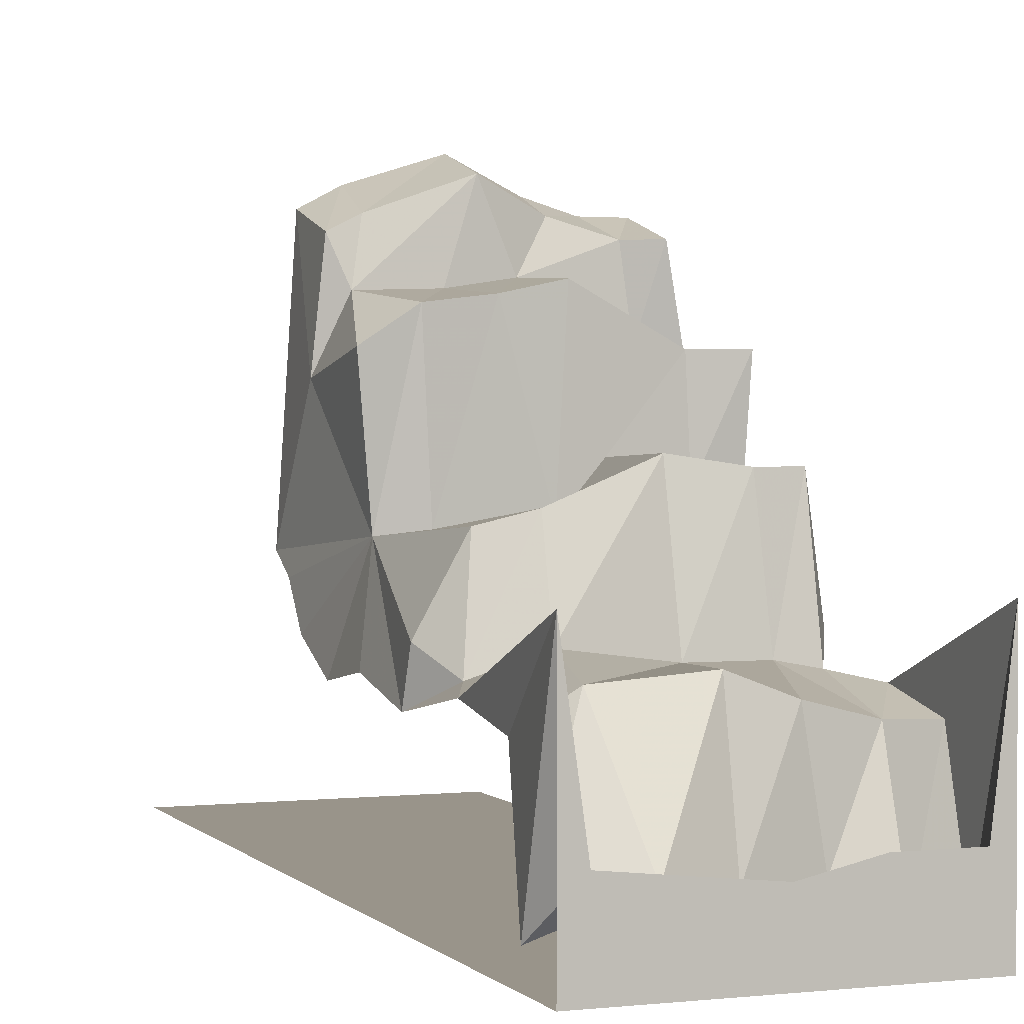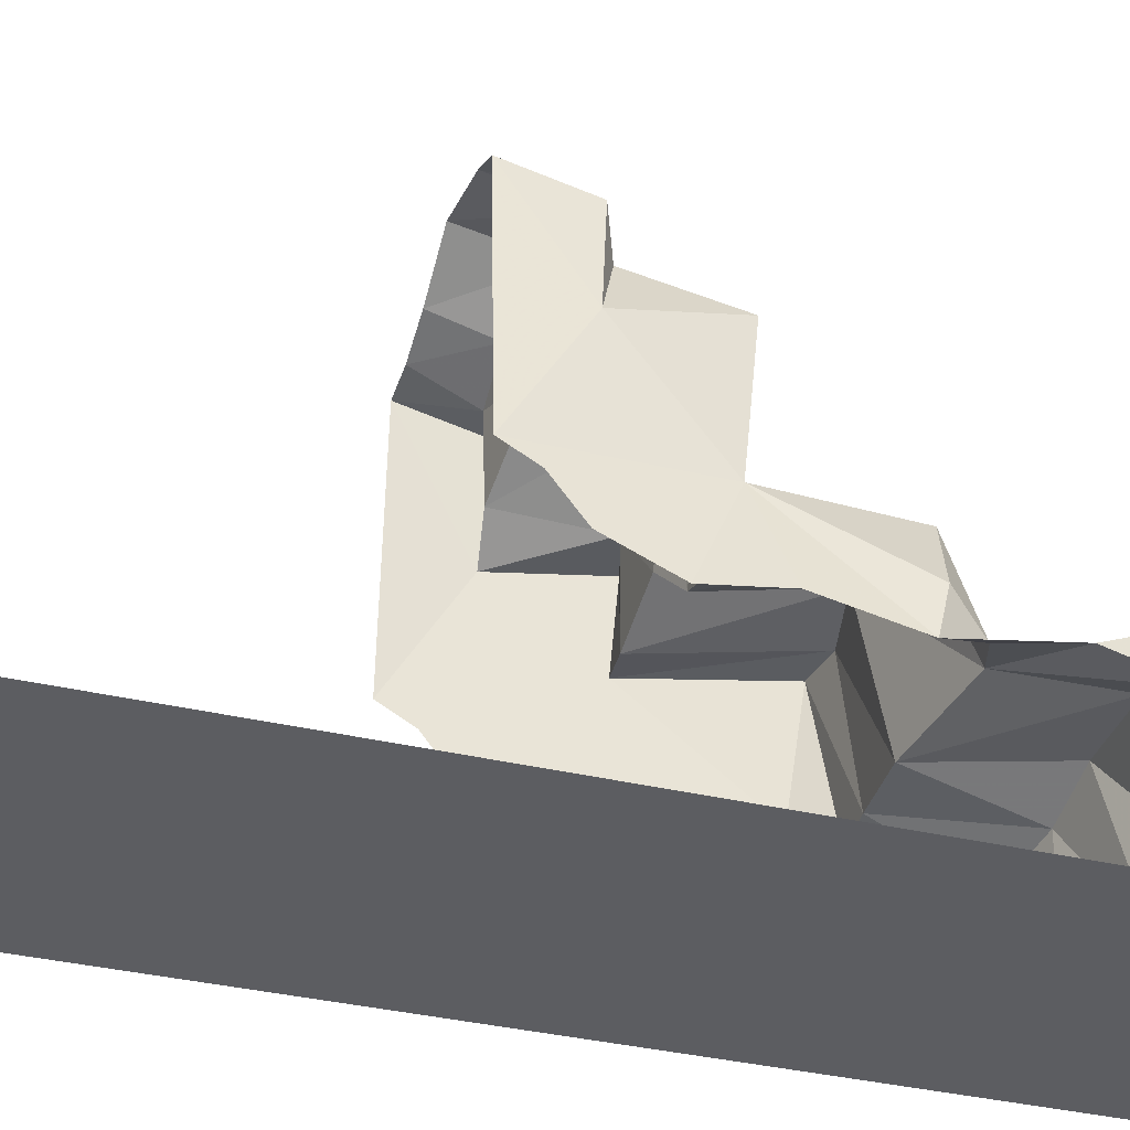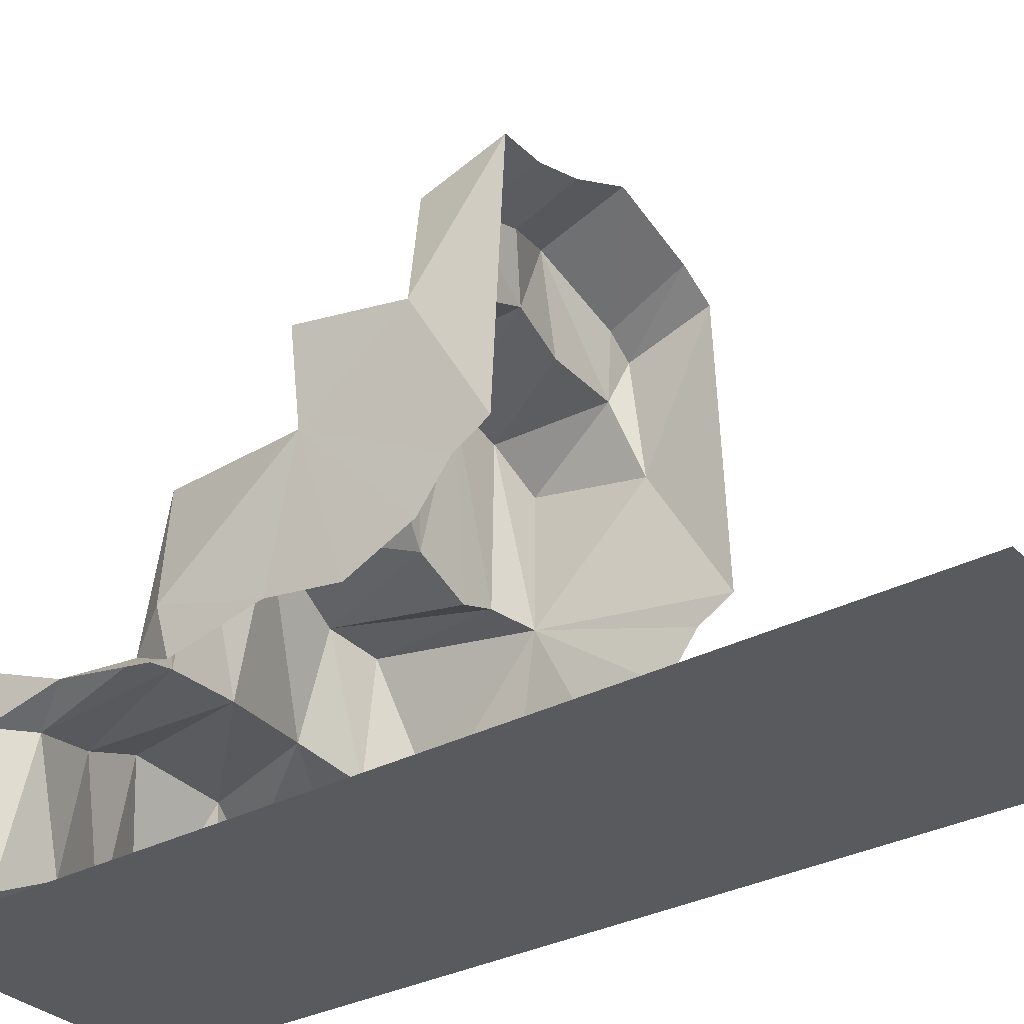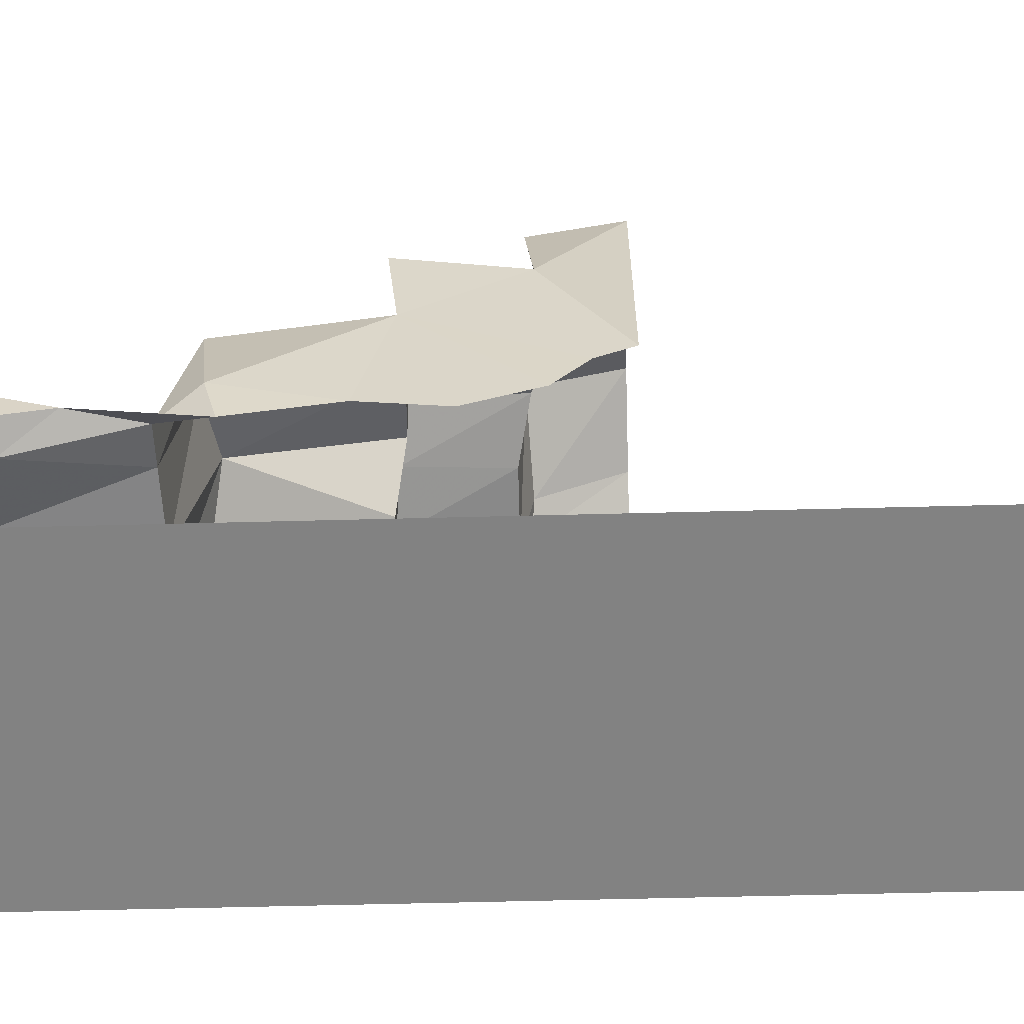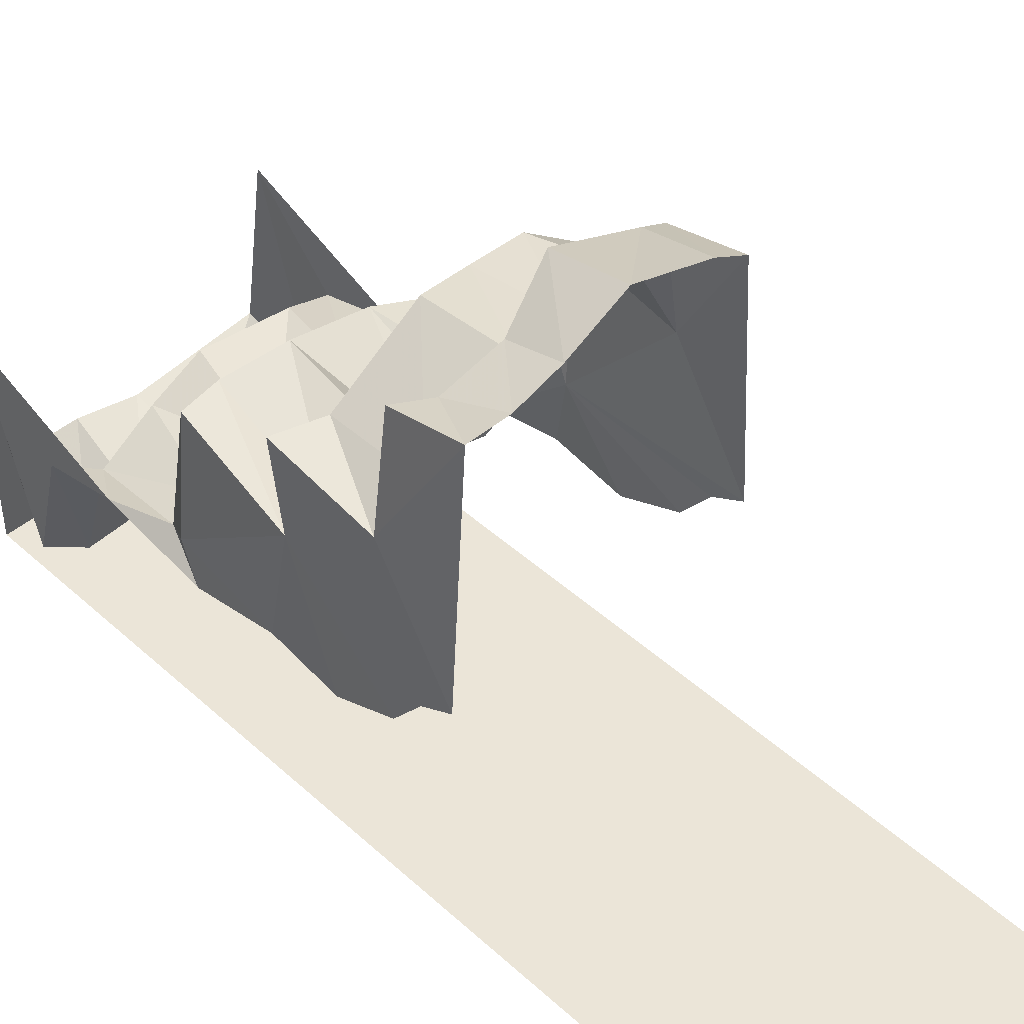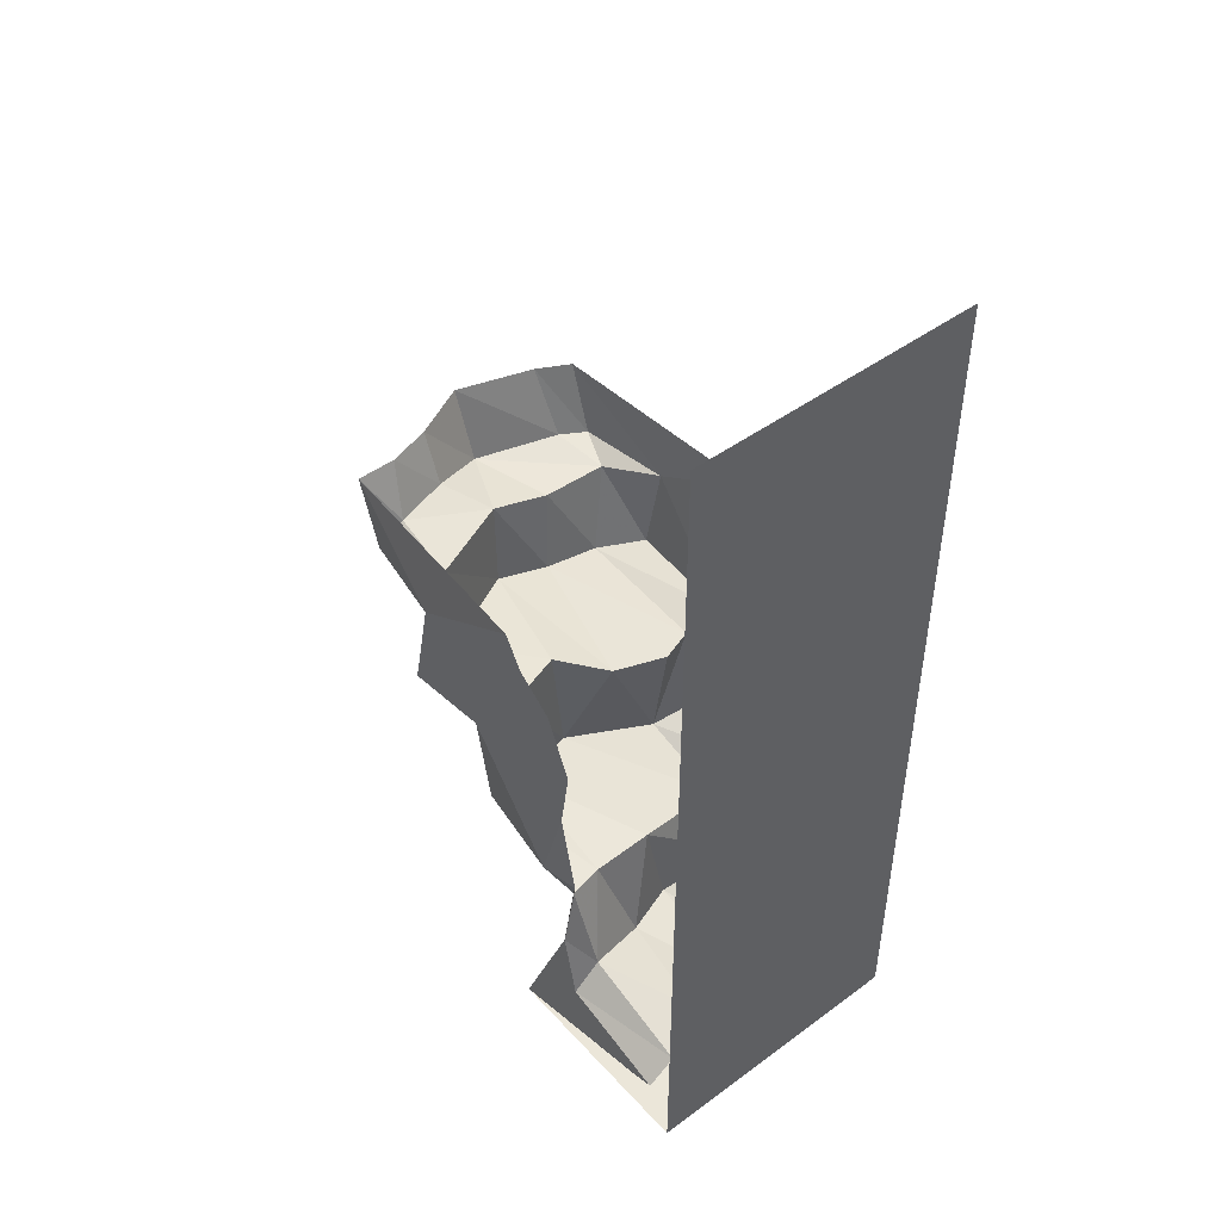
<metadata>
{"format":"obj","ext":"obj","renderer":"f3d","projection":"perspective","resolution":1024,"background":"white","views":[{"elev":1.9,"azim":-21.0,"up":"+Z"},{"elev":-36.9,"azim":-107.0,"up":"+Z"},{"elev":-31.6,"azim":126.9,"up":"+Z"},{"elev":-60.7,"azim":91.5,"up":"+Z"},{"elev":45.8,"azim":136.0,"up":"+Z"},{"elev":46.7,"azim":140.2,"up":"+Y"}]}
</metadata>
<code>
v 0.4375 -1.039 0.01562
v 0.2969 -1.062 0.01562
v 0.3203 -1.117 -0.4141
v 0.4453 -1.117 -0.4375
v 0.5078 -1 -0.3594
v 0.5078 -0.5703 -0.02344
v 0.375 -0.5547 -0.04688
v 0.09375 -1.023 0.04688
v 0.1016 -1.109 -0.4141
v 0.1875 -1.523 -0.4609
v 0.4062 -1.469 -0.5156
v 0.5 -1.32 -0.4531
v 0.5 -0.9609 -0.5156
v 0.5 -0.6641 -0.4531
v 0.5 -0.4219 -0.4922
v 0.5 -0.2109 -0.3984
v 0.5 -0.1094 -0.2656
v 0.5 0 -0.2031
v 0.5078 -0.2422 0.2188
v 0.5156 -0.6016 0.2891
v 0.3594 -0.5547 0.2891
v 0.1484 -0.5625 0.03125
v 0.007812 -0.5938 -0.1172
v -0.2188 -1.078 -0.07031
v -0.2344 -1.188 -0.3672
v -0.3047 -1.523 -0.4141
v 0 -1.539 -0.3906
v -0.007812 -1.641 -0.8281
v 0.2422 -1.539 -0.8359
v 0.4062 -1.594 -0.9141
v 0.5 -1.57 -0.5078
v 0.5 -1.672 -0.3125
v 0.5 -1.867 -0.2344
v 0.5 -1.68 -0.9062
v 0.4375 -1.867 -0.7344
v 0.5 -1.867 -1
v 0.2109 -1.867 -0.7344
v 0 -1.867 -0.7812
v -0.5 -1.867 -1
v -0.5 1.25 -1
v 0.5 1.25 -1
v -0.3672 -1.039 -0.1094
v -0.4141 -1.117 -0.4375
v -0.5 -1.32 -0.4531
v -0.4844 -1.57 -0.5078
v -0.5 -1.68 -0.9062
v -0.2266 -1.734 -0.7969
v -0.2188 -1.867 -0.7578
v -0.4297 -1.867 -0.7344
v -0.5 -1.867 -0.2344
v -0.1797 -0.6016 -0.1797
v -0.3047 -0.6094 -0.1328
v -0.4375 -0.5703 -0.1484
v -0.4922 -1 -0.3594
v -0.5 -0.9609 -0.5156
v 0.04688 -0.5781 0.4531
v -0.1406 -0.6094 0.4141
v -0.3359 -0.625 0.3906
v -0.4844 -0.6016 0.2891
v -0.4844 -0.2422 0.2188
v -0.5 0 -0.2031
v -0.5 -0.1094 -0.2656
v -0.5 -0.2109 -0.3984
v -0.5 -0.4219 -0.4922
v -0.5 -0.6641 -0.4531
v 0.3672 -0.2188 0.3047
v 0.03906 -0.2578 0.4688
v -0.1641 -0.2969 0.4375
v -0.3984 -0.2969 0.4297
v -0.4531 -0.2656 0.5703
v -0.4453 0 0.6406
v 0.3359 -0.2031 0.5703
v 0.4375 -0.2656 0.5703
v 0.4453 0 0.6406
v 0.3047 0 0.6406
v 0.1406 -0.1953 0.625
v 0.1484 0 0.6875
v -0.07031 -0.2734 0.7188
v -0.3594 -0.2578 0.6172
v -0.3281 0 0.7031
v -0.05469 0 0.7891
v -0.5 -1.672 -0.3125
f 1 2 3
f 1 3 4
f 1 4 5
f 2 8 9
f 2 9 3
f 4 12 13
f 4 13 5
f 8 24 25
f 8 25 9
f 24 42 43
f 24 43 25
f 25 43 44
f 28 47 48
f 28 48 38
f 28 38 29
f 29 38 37
f 29 37 30
f 30 37 35
f 30 35 34
f 47 49 48
f 47 46 49
f 42 54 43
f 43 54 55
f 43 55 44
f 1 5 6
f 1 6 2
f 2 6 7
f 2 7 8
f 5 13 14
f 5 14 6
f 7 22 8
f 8 22 23
f 8 23 24
f 10 27 28
f 10 28 29
f 10 29 11
f 11 29 30
f 11 30 31
f 32 31 33
f 33 31 34
f 33 34 35
f 33 35 36
f 36 35 37
f 36 37 38
f 36 38 39
f 26 45 46
f 26 46 47
f 26 47 27
f 27 47 28
f 30 34 31
f 48 49 39
f 48 39 38
f 49 46 50
f 49 50 39
f 24 23 51
f 24 51 52
f 24 52 42
f 42 52 53
f 42 53 54
f 53 55 54
f 60 69 70
f 72 76 67
f 72 67 66
f 72 66 73
f 73 66 19
f 76 78 67
f 67 78 68
f 68 78 69
f 69 78 79
f 69 79 70
f 50 46 45
f 50 45 82
f 3 9 10
f 3 10 11
f 3 11 4
f 4 11 12
f 6 20 7
f 7 20 21
f 7 21 22
f 9 25 26
f 9 26 27
f 9 27 10
f 11 31 12
f 12 31 32
f 25 44 45
f 25 45 26
f 22 21 56
f 22 56 23
f 23 56 57
f 23 57 51
f 51 57 52
f 52 57 58
f 52 58 53
f 53 58 59
f 82 45 44
f 6 14 15
f 6 15 16
f 6 16 17
f 6 17 18
f 6 18 19
f 6 19 20
f 53 59 60
f 53 60 61
f 53 61 62
f 53 62 63
f 53 63 64
f 53 64 65
f 53 65 55
f 21 20 19
f 21 19 66
f 21 66 56
f 56 66 67
f 56 67 57
f 57 67 68
f 57 68 58
f 58 68 69
f 58 69 59
f 59 69 60
f 60 70 71
f 60 71 61
f 72 73 74
f 72 74 75
f 72 75 76
f 73 19 74
f 74 19 18
f 76 75 77
f 76 77 78
f 70 79 80
f 70 80 71
f 78 77 81
f 78 81 79
f 79 81 80
f 36 39 40
f 36 40 41

</code>
